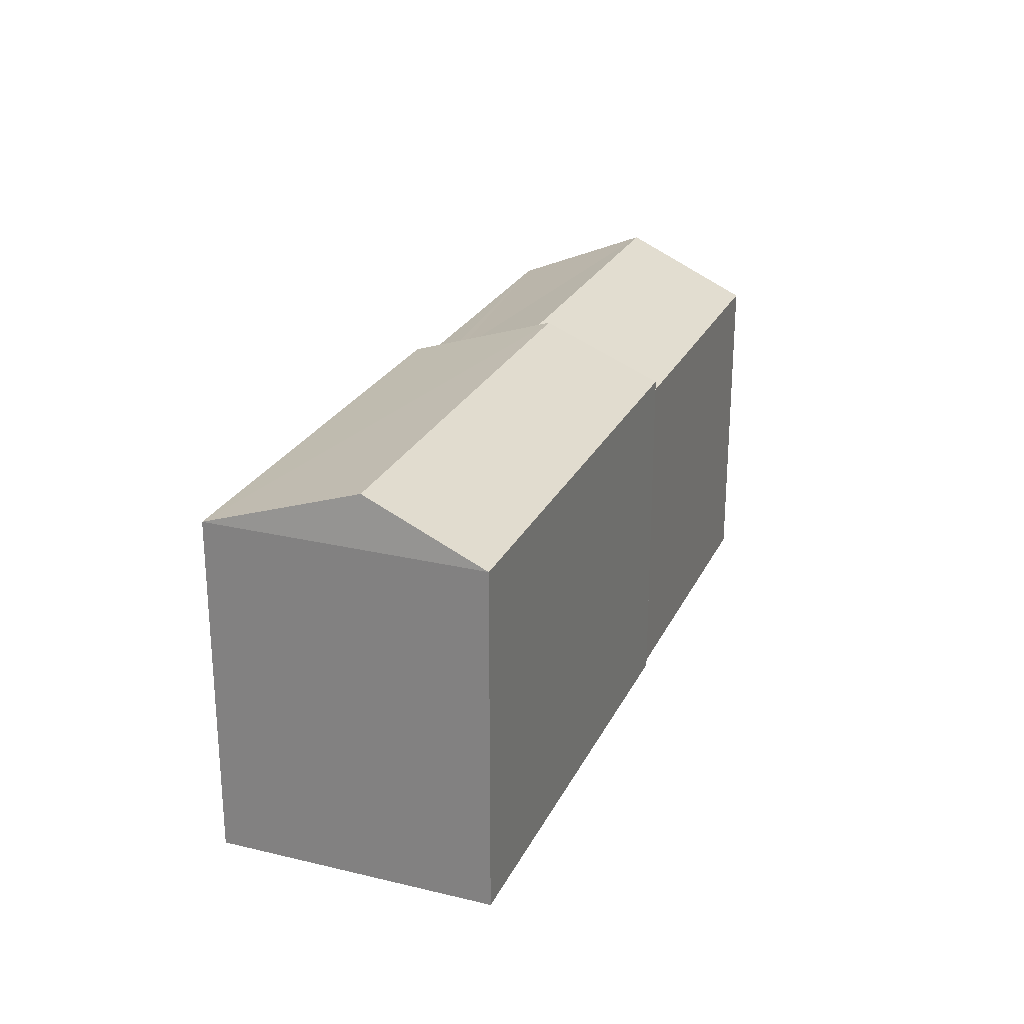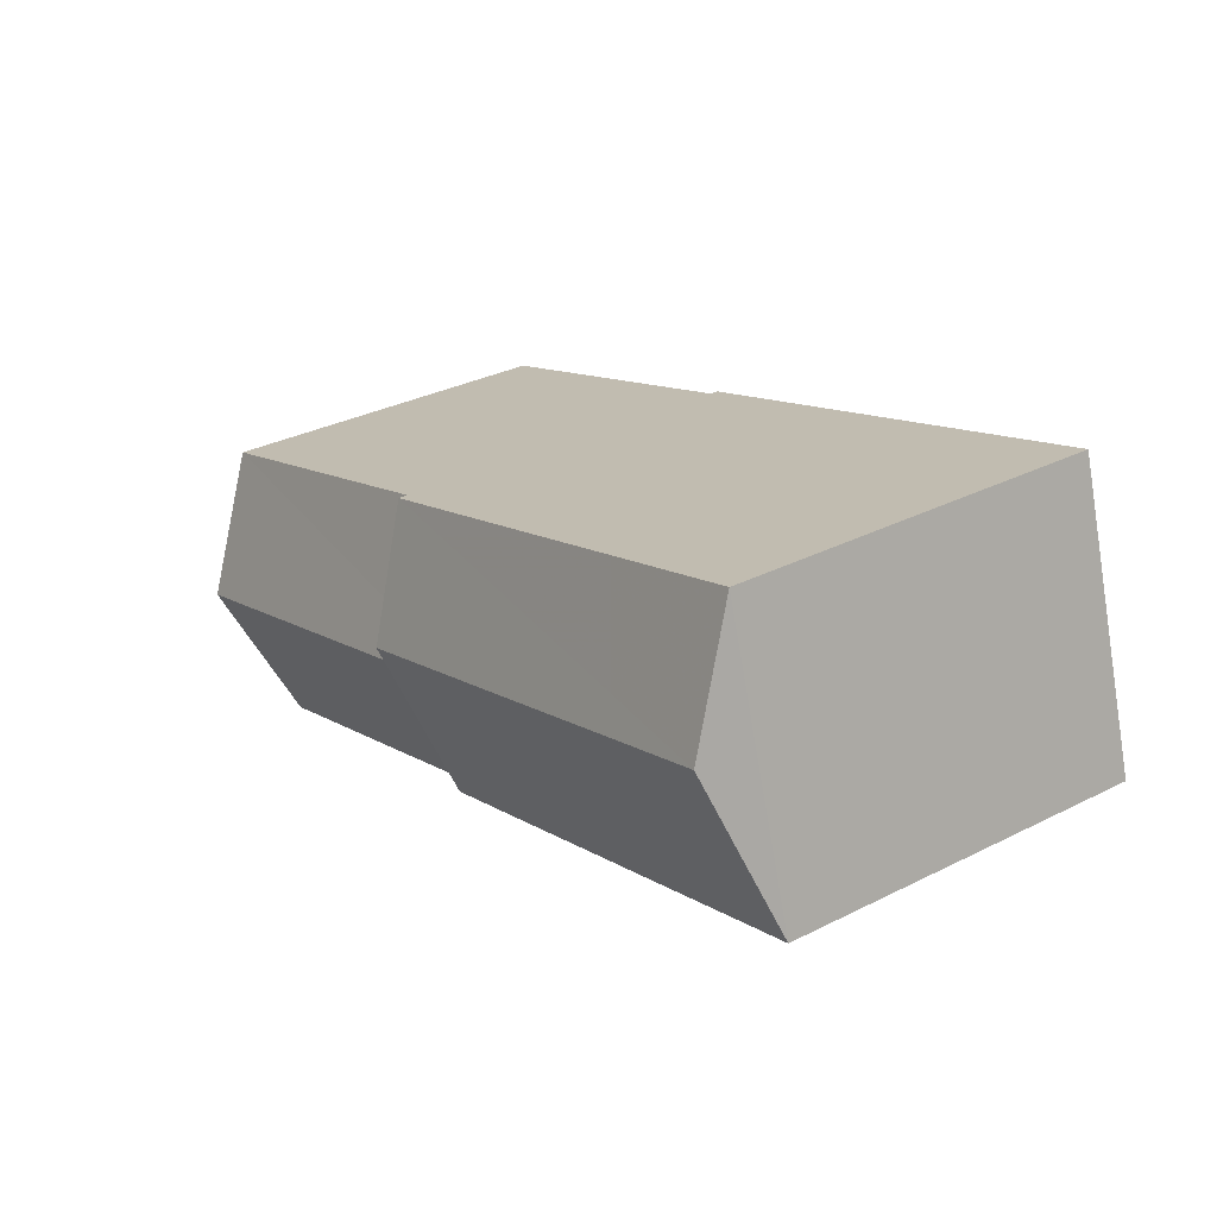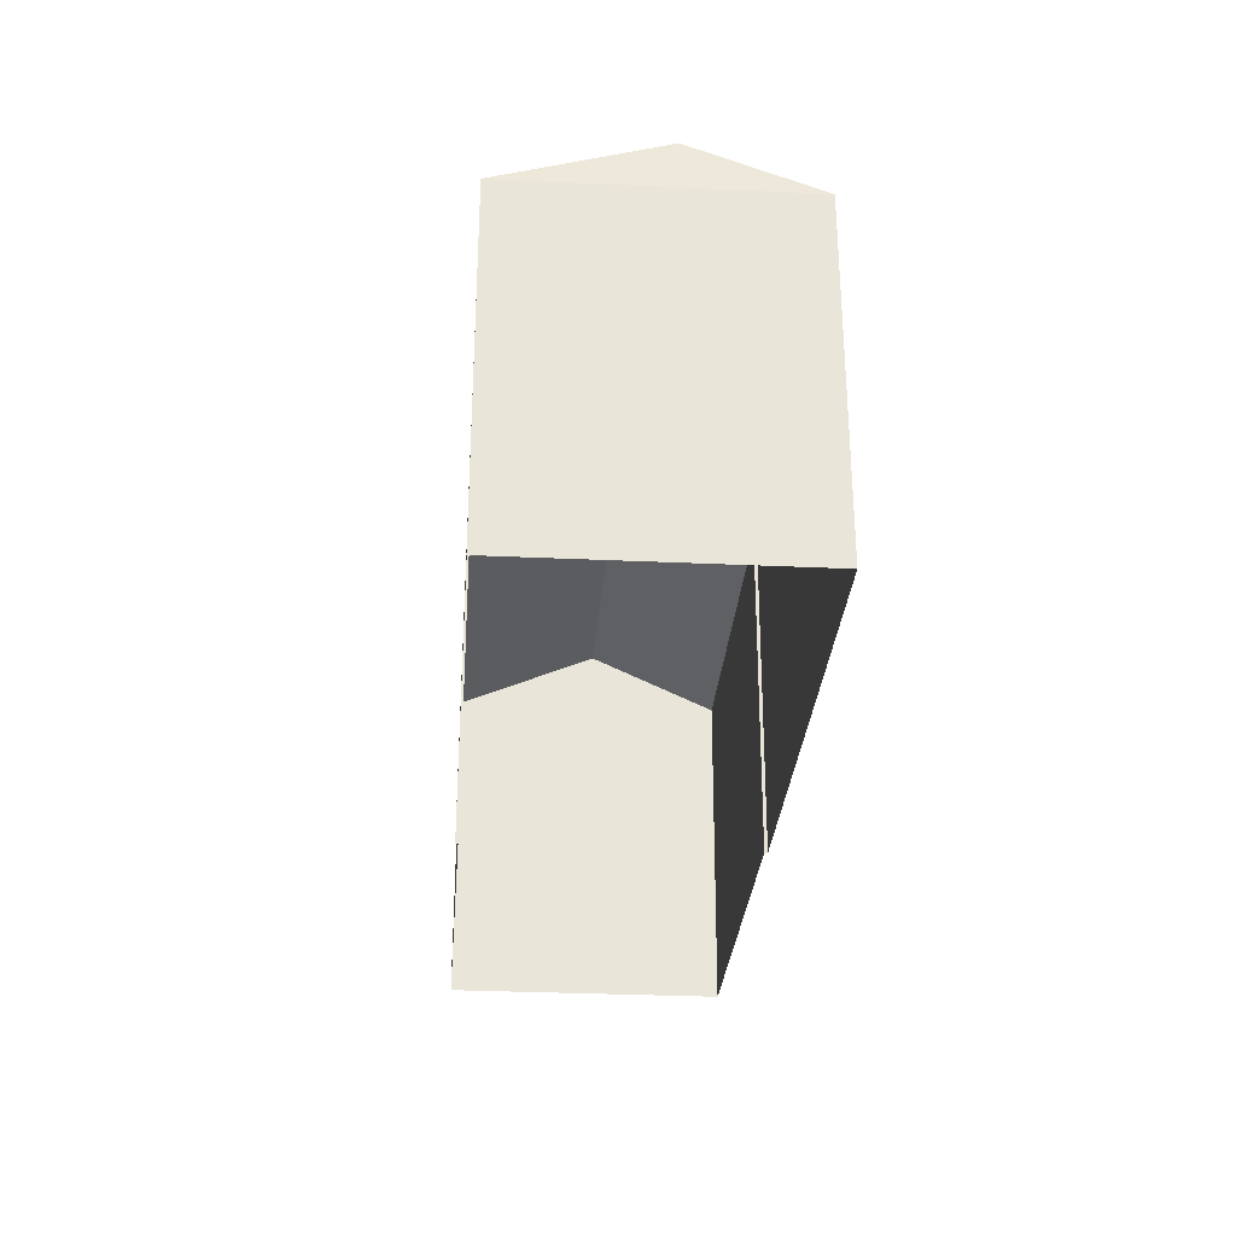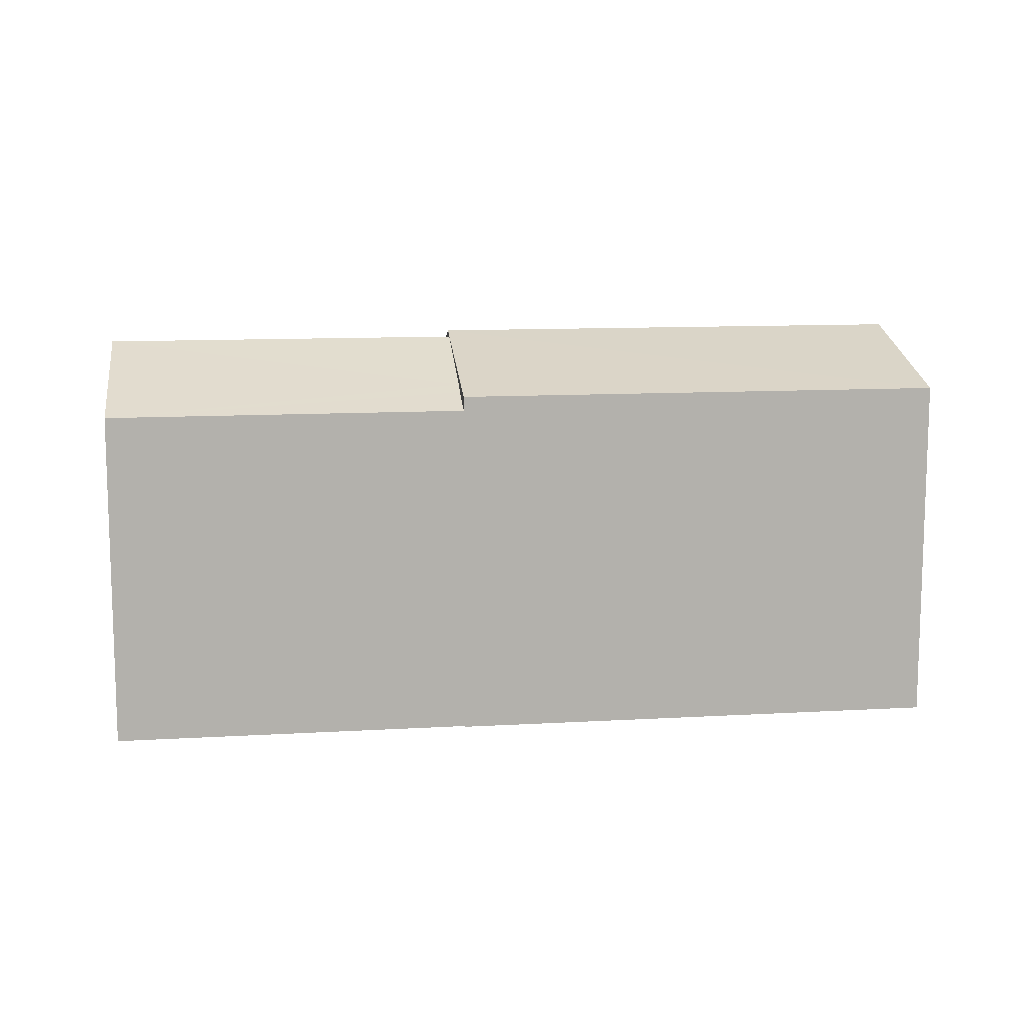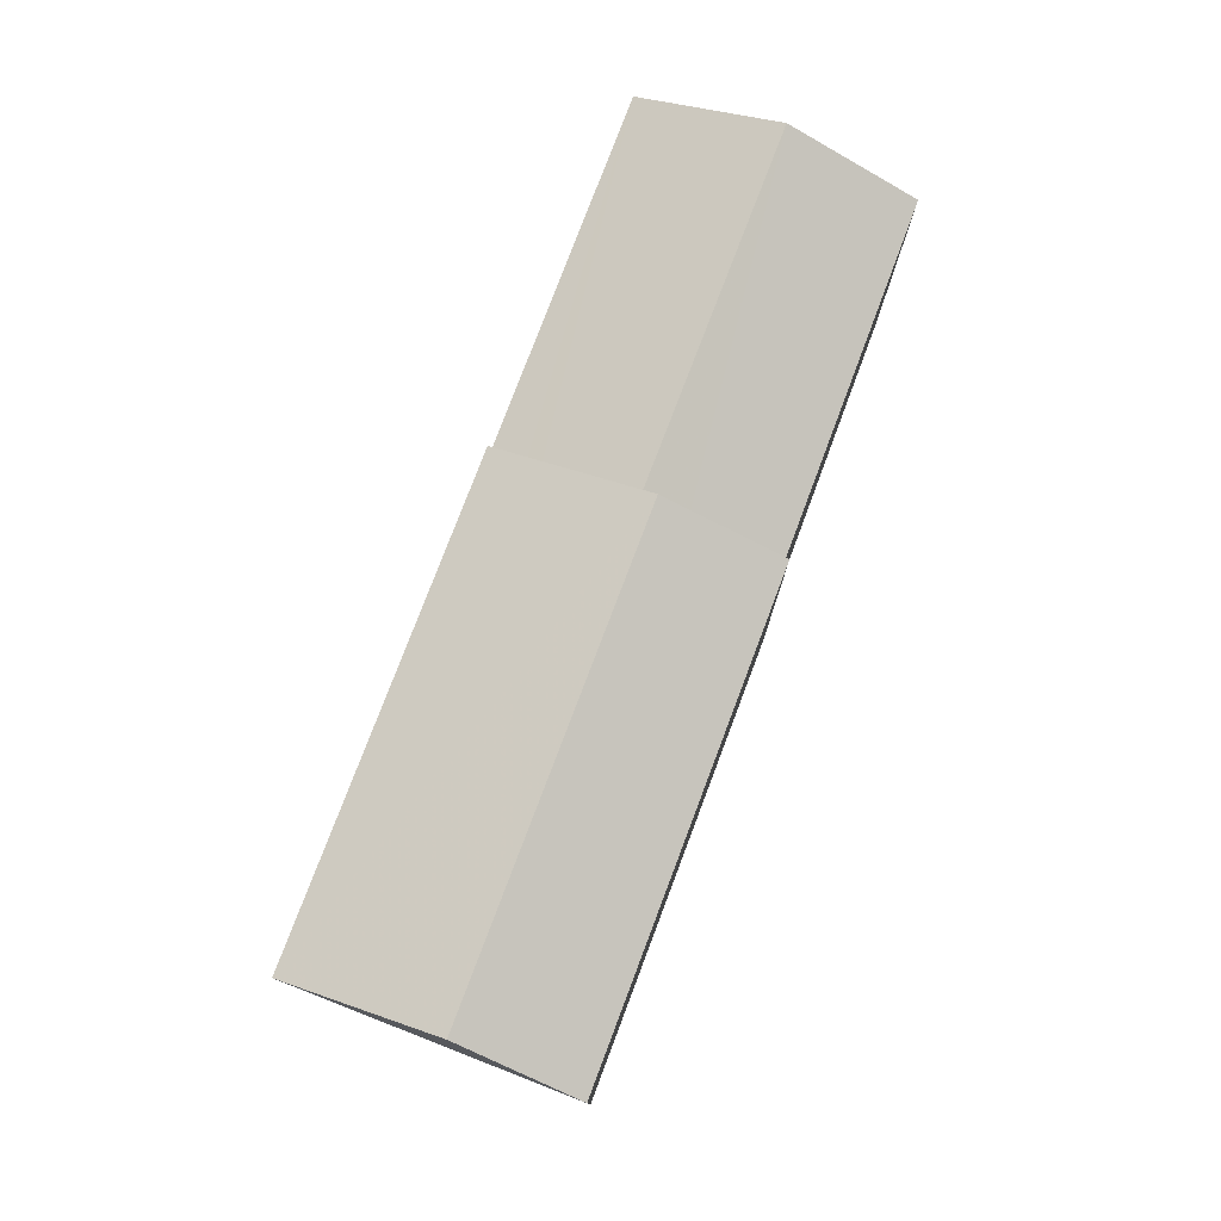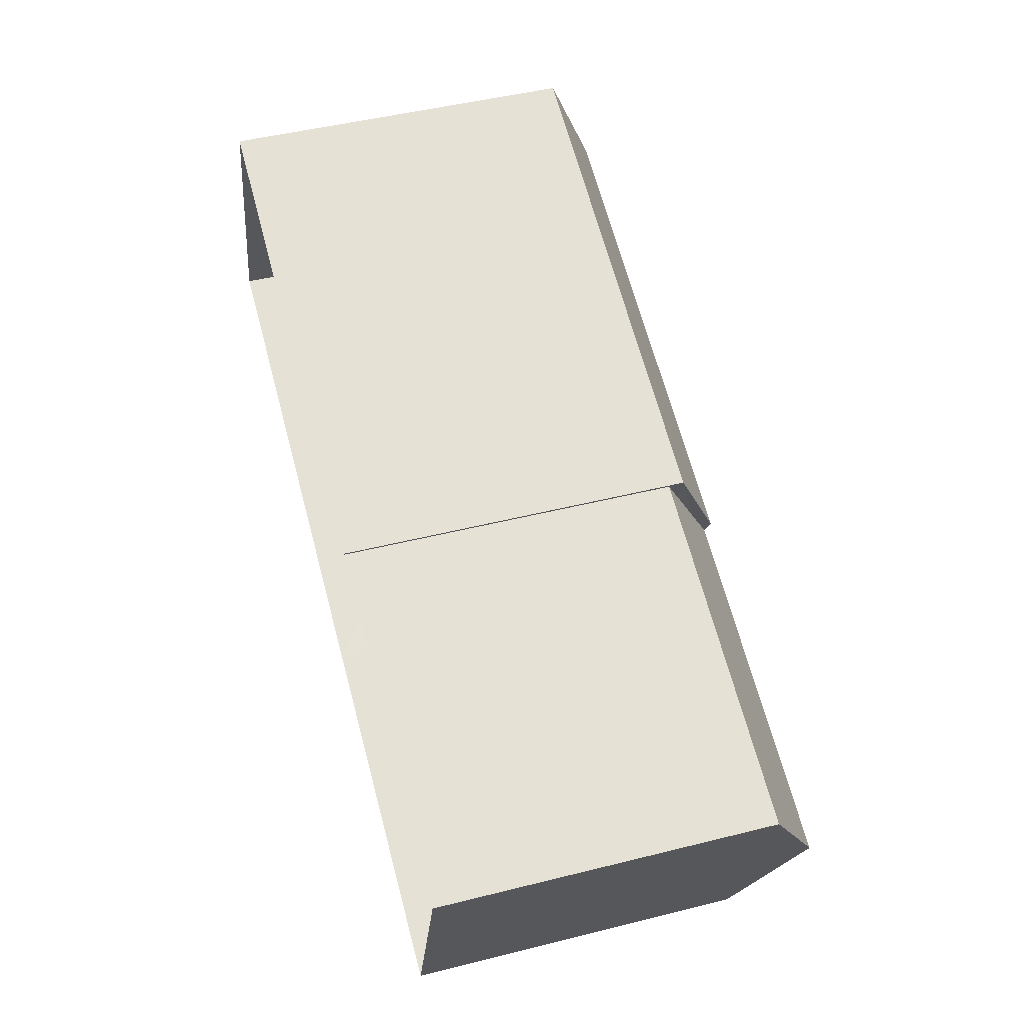
<metadata>
{"format":"obj","ext":"obj","renderer":"f3d","projection":"perspective","resolution":1024,"background":"white","views":[{"elev":24.7,"azim":128.7,"up":"+Z"},{"elev":32.8,"azim":55.1,"up":"+Y"},{"elev":-30.2,"azim":103.5,"up":"+Z"},{"elev":11.3,"azim":9.8,"up":"+Z"},{"elev":77.8,"azim":128.6,"up":"+Z"},{"elev":47.9,"azim":-105.7,"up":"+Y"}]}
</metadata>
<code>
v -8.944e+04 -9.975e+04 4.401
v -8.943e+04 -9.975e+04 4.4
v -8.943e+04 -9.976e+04 4.401
v -8.944e+04 -9.976e+04 4.402
v -8.944e+04 -9.976e+04 4.402
v -8.944e+04 -9.975e+04 4.401
v -8.944e+04 -9.976e+04 4.402
v -8.944e+04 -9.976e+04 4.402
v -8.944e+04 -9.975e+04 9.848
v -8.944e+04 -9.976e+04 10.65
v -8.943e+04 -9.975e+04 10.65
v -8.944e+04 -9.976e+04 9.848
v -8.943e+04 -9.976e+04 9.847
v -8.943e+04 -9.975e+04 9.847
v -8.944e+04 -9.975e+04 9.848
v -8.944e+04 -9.975e+04 9.623
v -8.944e+04 -9.976e+04 9.624
v -8.944e+04 -9.975e+04 10.26
v -8.944e+04 -9.976e+04 9.942
v -8.944e+04 -9.976e+04 10.57
v -8.944e+04 -9.976e+04 10.57
v -8.944e+04 -9.976e+04 9.623
v -8.944e+04 -9.976e+04 9.848
v -8.944e+04 -9.976e+04 9.624
f 1 2 3
f 3 4 5
f 1 6 2
f 7 8 5
f 8 1 5
f 5 1 3
f 9 10 11
f 12 13 10
f 13 11 10
f 11 13 14
f 15 16 17
f 18 15 17
f 14 9 11
f 19 20 21
f 18 17 21
f 20 18 21
f 22 23 24
f 24 19 21
f 24 23 19
f 1 16 6
f 6 16 9
f 16 15 9
f 14 3 2
f 14 13 3
f 23 12 19
f 12 10 20
f 18 9 15
f 18 10 9
f 20 10 18
f 12 20 19
f 14 2 6
f 9 14 6
f 21 17 24
f 24 8 7
f 24 17 8
f 13 4 3
f 13 12 4
f 12 22 4
f 4 22 5
f 23 22 12
f 16 8 17
f 16 1 8
f 22 24 7
f 5 22 7

</code>
